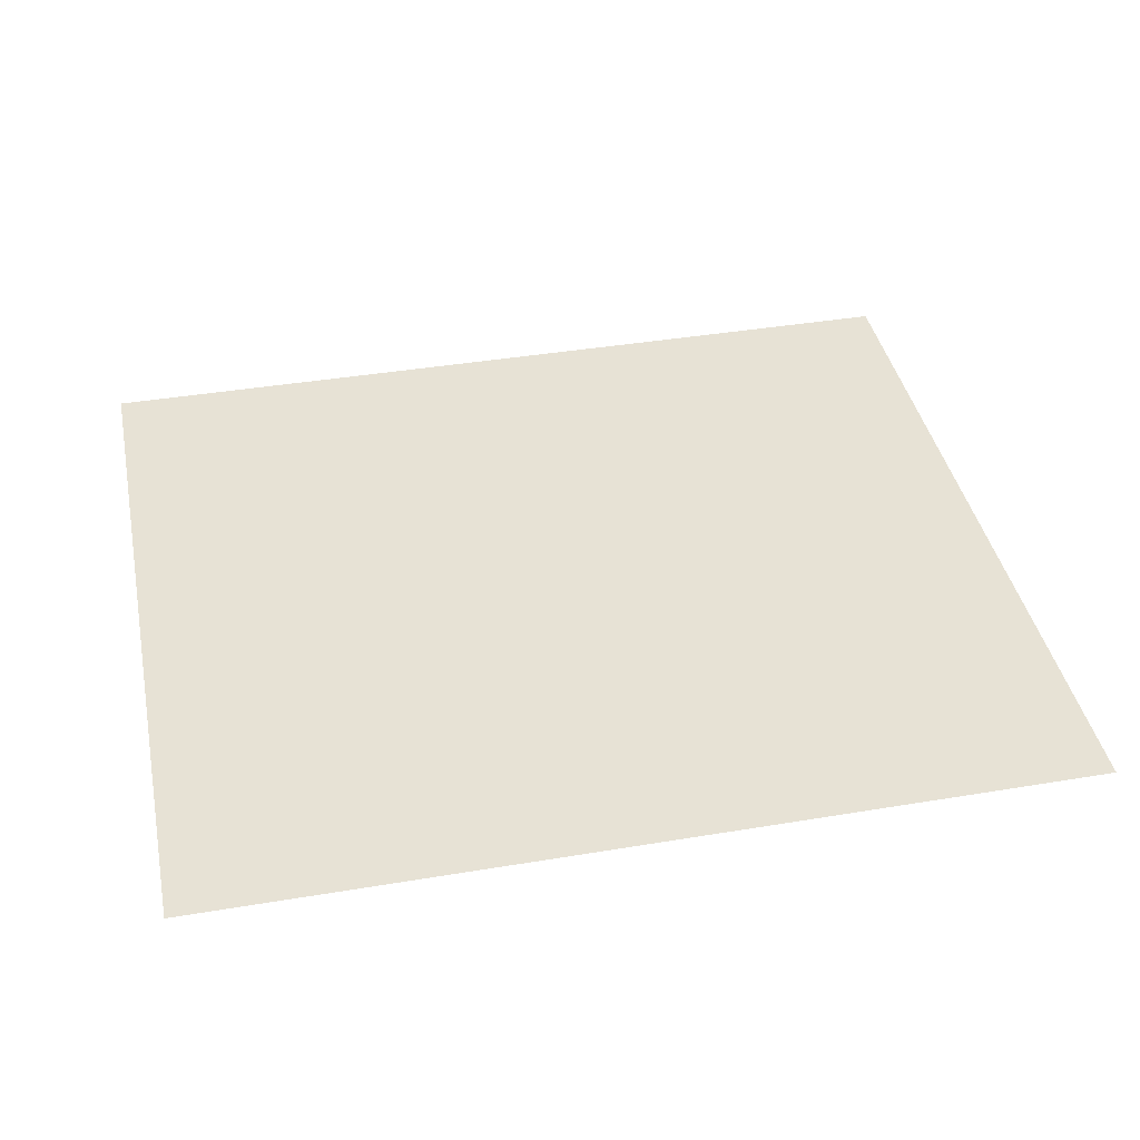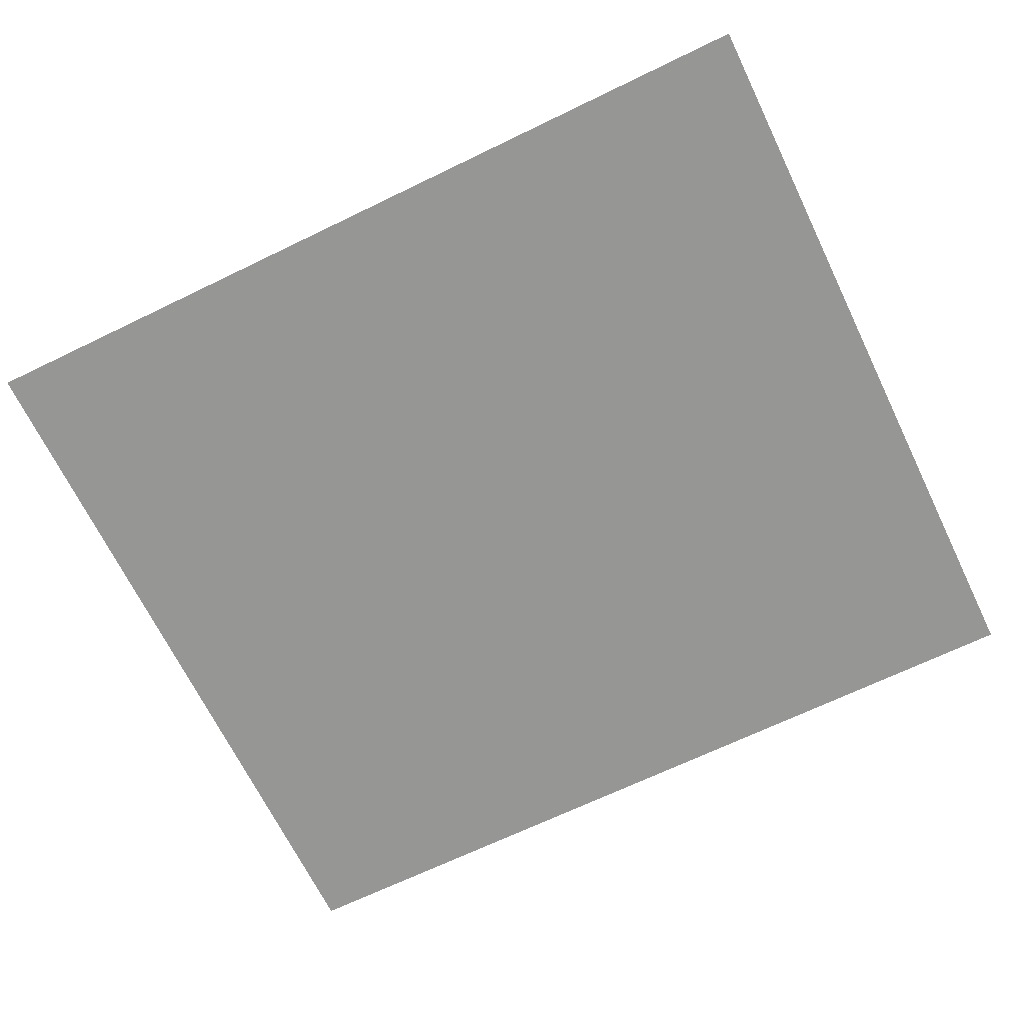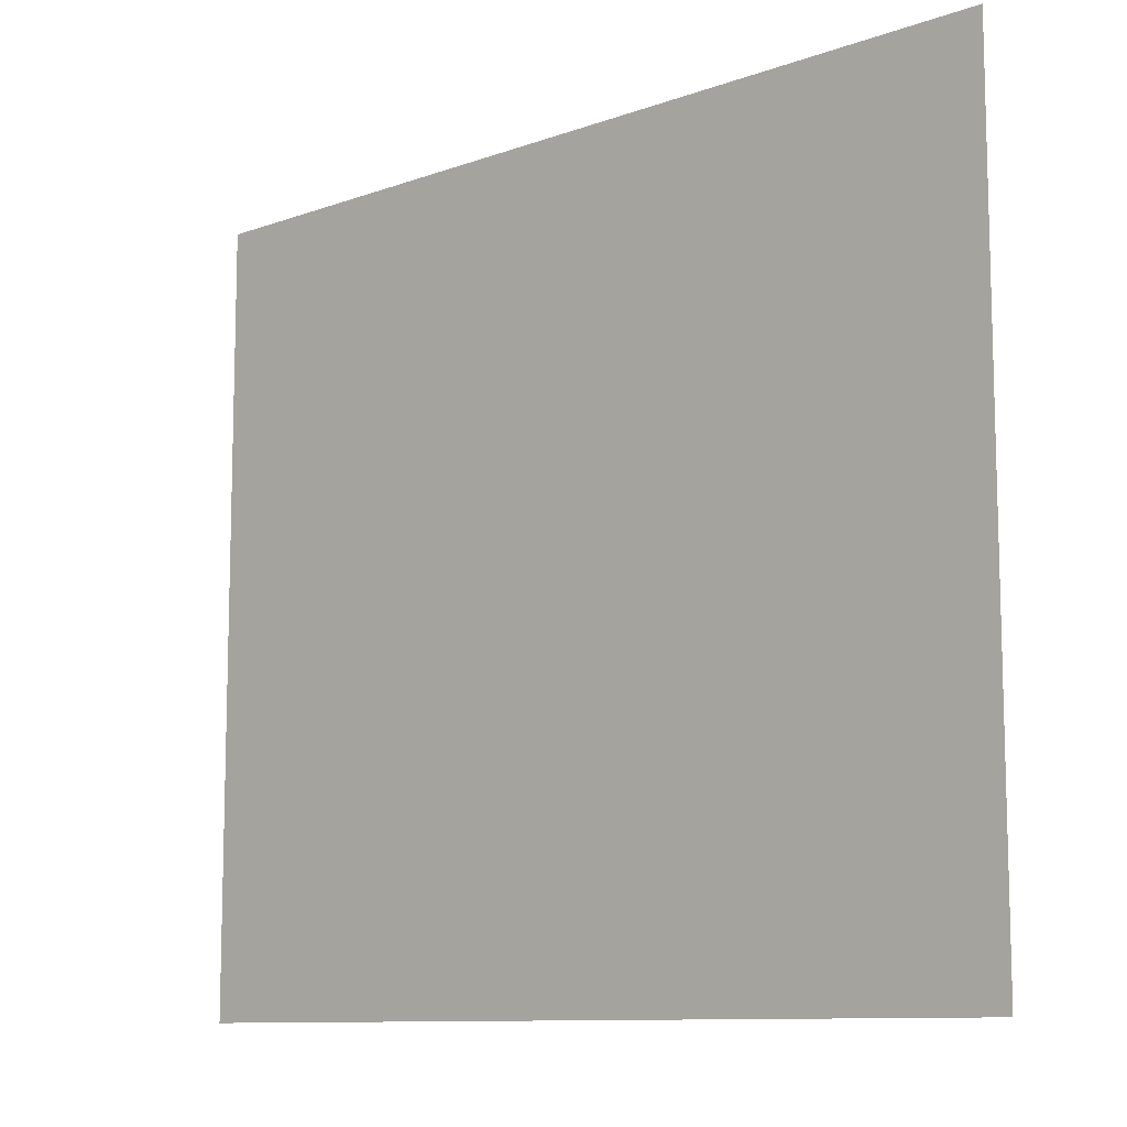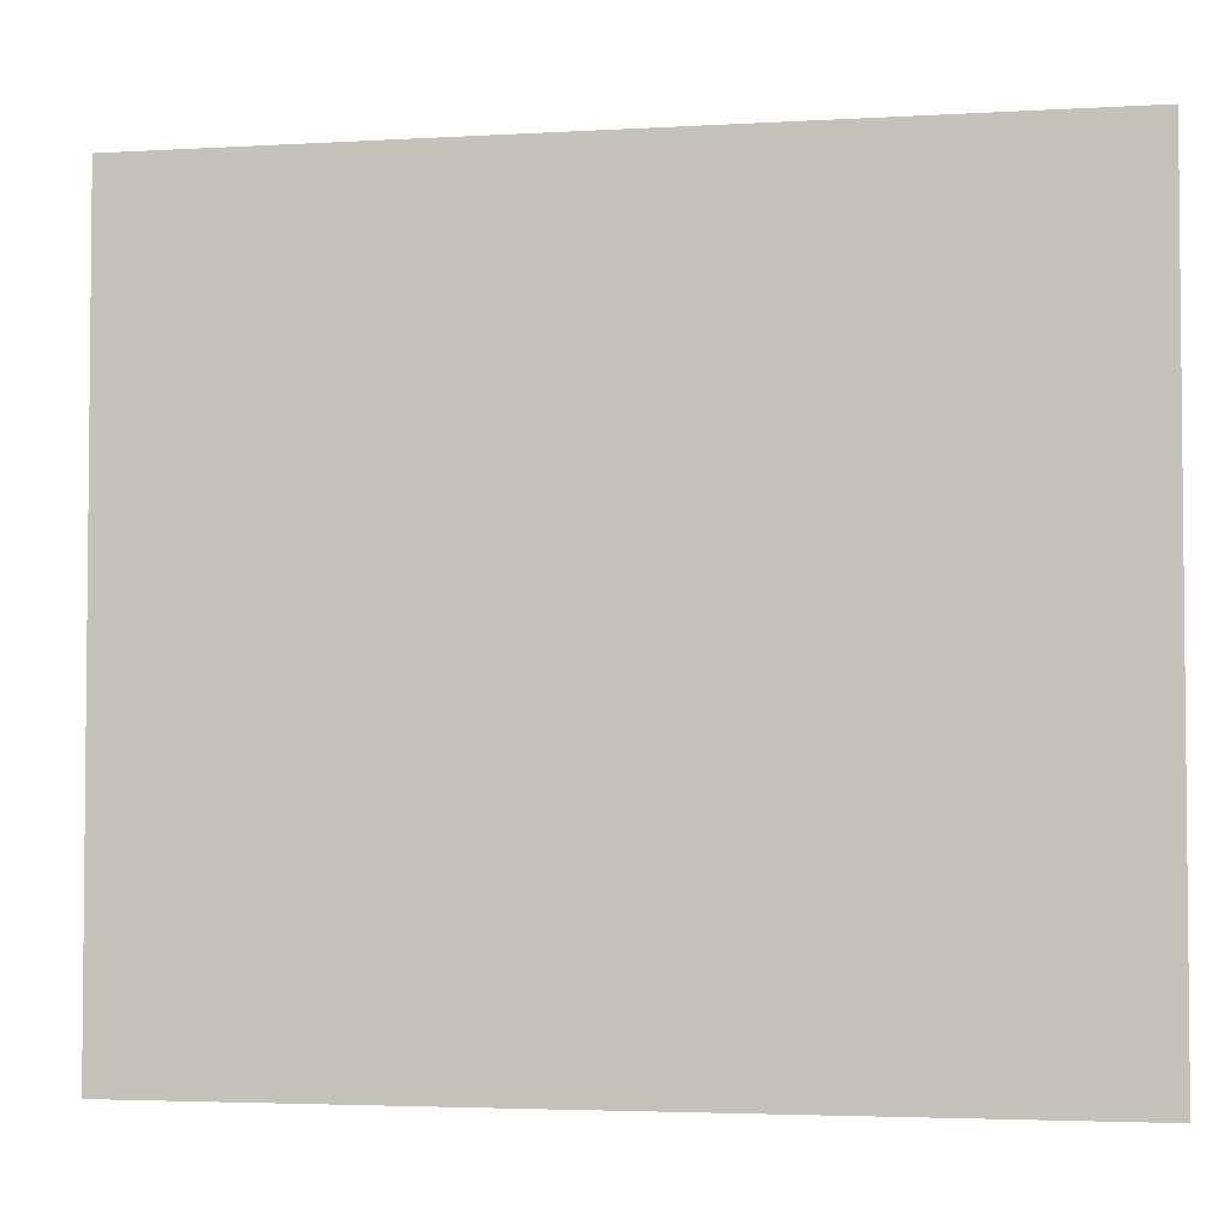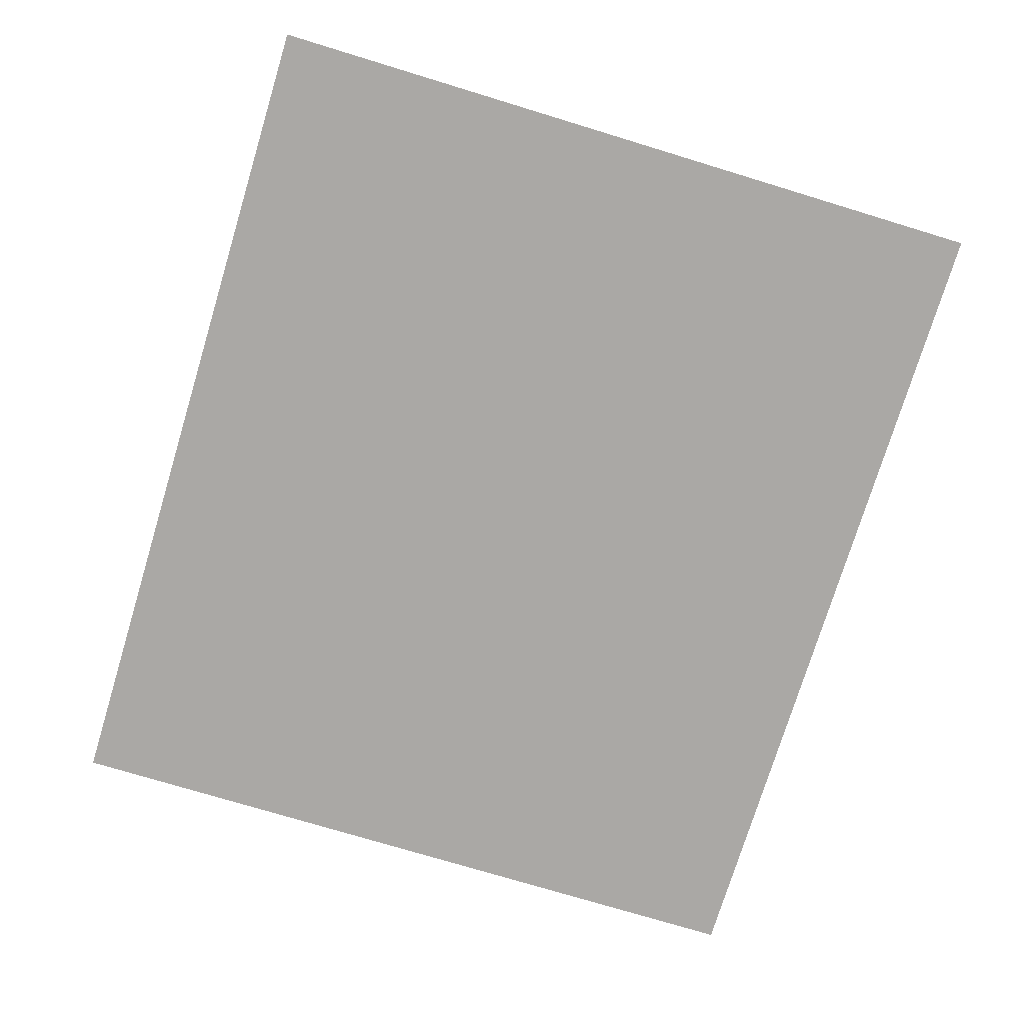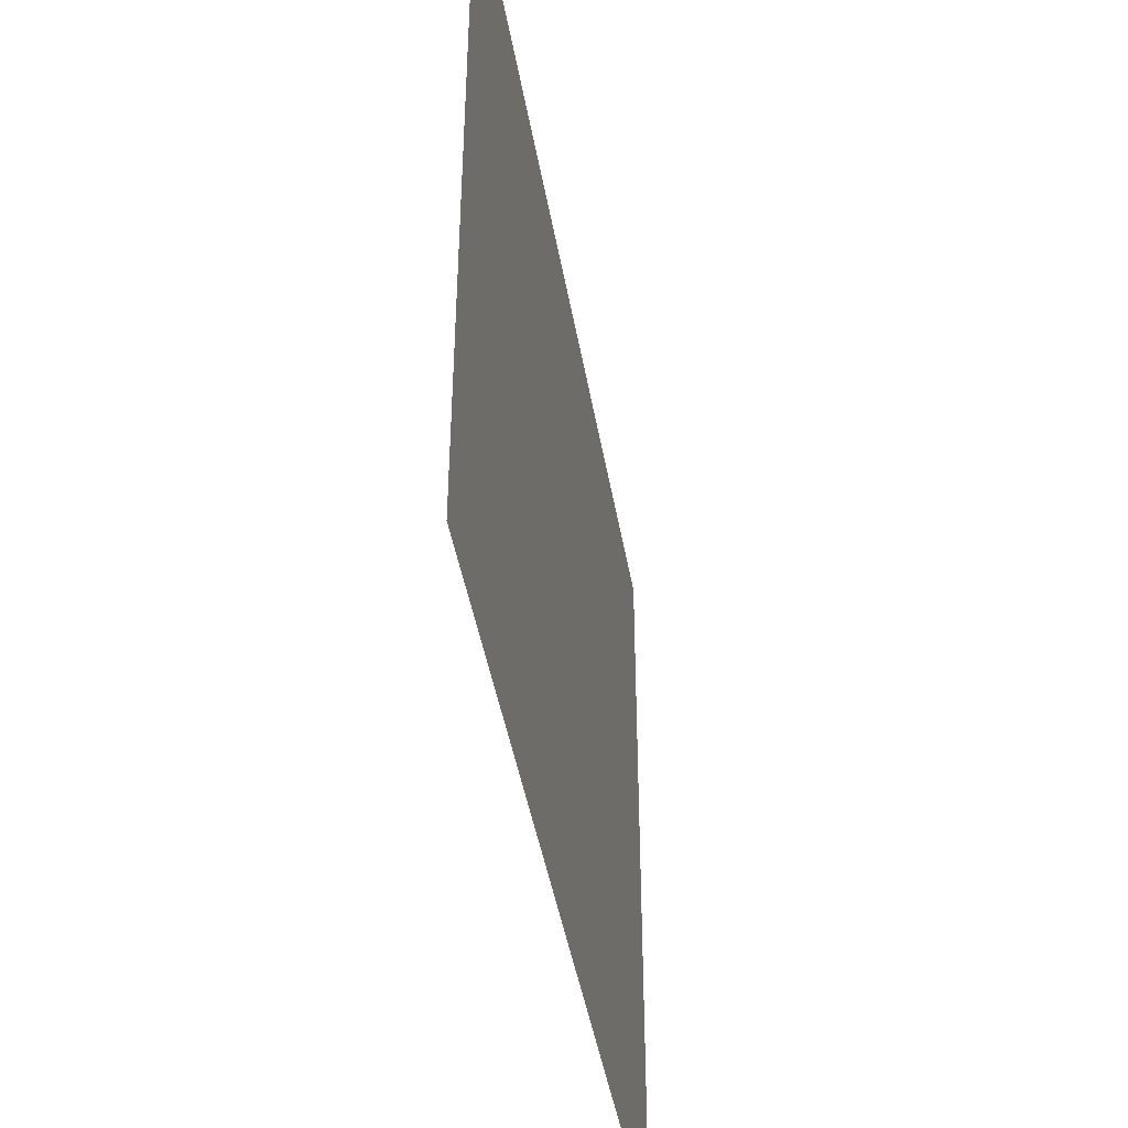
<metadata>
{"format":"obj","ext":"obj","renderer":"f3d","projection":"perspective","resolution":1024,"background":"white","views":[{"elev":40.4,"azim":168.4,"up":"+Y"},{"elev":-67.7,"azim":25.9,"up":"+Y"},{"elev":-10.3,"azim":-137.6,"up":"+Z"},{"elev":-3.5,"azim":-168.8,"up":"+Z"},{"elev":-75.1,"azim":-106.9,"up":"+Y"},{"elev":-44.5,"azim":99.8,"up":"+Z"}]}
</metadata>
<code>
g Bone_V_3
v -0.02285 3.824e-06 0.02011
v 0.02285 -3.827e-06 -0.02011
v 0.02285 3.824e-06 0.02011
v -0.02285 -3.827e-06 -0.02011
g Bone_V_3_0
f 3 2 1
f 4 1 2

</code>
